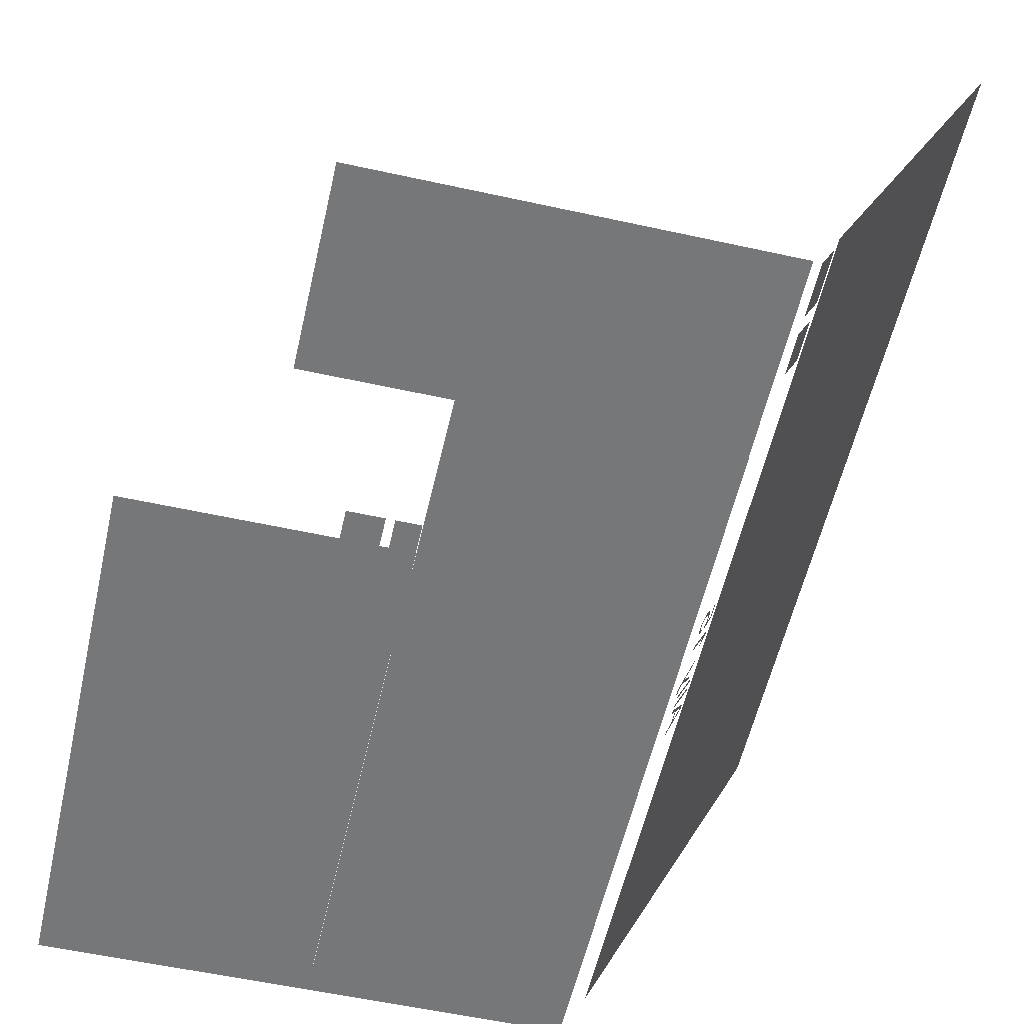
<metadata>
{"format":"obj","ext":"obj","renderer":"f3d","projection":"perspective","resolution":1024,"background":"white","views":[{"elev":-57.0,"azim":167.1,"up":"+Y"}]}
</metadata>
<code>
v -0.1415 -0.1488 0.04457
v -0.1306 -0.1728 0.05099
v -0.1306 -0.1728 0.05468
v -0.1339 -0.1655 0.04809
v -0.1351 -0.163 0.04708
v -0.1383 -0.1559 0.0442
v -0.1339 -0.1655 0.03707
v -0.1404 -0.1514 0.04277
v -0.1351 -0.163 0.03815
v -0.1415 -0.1488 0.04081
v -0.1393 -0.1537 0.04338
v -0.1306 -0.1728 0.03005
v -0.1381 -0.1563 0.04091
v -0.1306 -0.1728 0.03401
v -0.1305 -0.1728 0.05468
v -0.1305 -0.1728 0.05099
v -0.1415 -0.1488 0.04457
v -0.1338 -0.1655 0.04809
v -0.135 -0.1629 0.04708
v -0.1382 -0.1559 0.0442
v -0.1338 -0.1655 0.03707
v -0.1403 -0.1513 0.04277
v -0.135 -0.1629 0.03815
v -0.1415 -0.1488 0.04081
v -0.1392 -0.1536 0.04338
v -0.1305 -0.1728 0.03005
v -0.138 -0.1563 0.04091
v -0.1305 -0.1728 0.03401
v -0.1415 -0.1488 0.02451
v -0.1306 -0.1728 0.02774
v -0.1415 -0.1488 0.02774
v -0.1306 -0.1728 0.02451
v -0.1415 -0.1488 0.02774
v -0.1305 -0.1728 0.02774
v -0.1415 -0.1488 0.02451
v -0.1305 -0.1728 0.02451
v -0.1415 -0.1488 0.01633
v -0.1306 -0.1728 0.01956
v -0.1415 -0.1488 0.01956
v -0.1306 -0.1728 0.01633
v -0.1415 -0.1488 0.01956
v -0.1305 -0.1728 0.01956
v -0.1415 -0.1488 0.01633
v -0.1305 -0.1728 0.01633
v -0.1385 -0.1554 0.009655
v -0.1305 -0.1728 0.005918
v -0.1385 -0.1554 0.01314
v -0.1339 -0.1655 0.005692
v -0.128 -0.1783 0.005673
v -0.1302 -0.1735 0.006194
v -0.1321 -0.1695 0.004312
v -0.1276 -0.1791 0.00672
v -0.1286 -0.177 0.004739
v -0.1292 -0.1757 0.007197
v -0.1304 -0.1731 0.002933
v -0.1274 -0.1797 0.007937
v -0.1339 -0.1656 0.002983
v -0.1288 -0.1766 0.008251
v -0.1385 -0.1554 -0.001081
v -0.1287 -0.1769 0.009009
v -0.1385 -0.1554 -0.004317
v -0.1273 -0.1798 0.009379
v -0.1286 -0.177 0.009981
v -0.1275 -0.1795 0.01146
v -0.1288 -0.1767 0.01181
v -0.1384 -0.1554 0.01314
v -0.1305 -0.1728 0.005918
v -0.1384 -0.1554 0.009655
v -0.1338 -0.1655 0.005692
v -0.128 -0.1782 0.005673
v -0.1301 -0.1735 0.006194
v -0.132 -0.1695 0.004312
v -0.1276 -0.1791 0.00672
v -0.1286 -0.177 0.004739
v -0.1291 -0.1757 0.007197
v -0.1304 -0.173 0.002933
v -0.1273 -0.1796 0.007937
v -0.1338 -0.1655 0.002983
v -0.1287 -0.1766 0.008251
v -0.1384 -0.1554 -0.001081
v -0.1286 -0.1768 0.009009
v -0.1384 -0.1554 -0.004317
v -0.1273 -0.1798 0.009379
v -0.1286 -0.1769 0.009981
v -0.1274 -0.1794 0.01146
v -0.1287 -0.1767 0.01181
v -0.1394 -0.1535 -0.02141
v -0.1375 -0.1576 -0.01887
v -0.1388 -0.1548 -0.01887
v -0.1382 -0.1561 -0.02227
v -0.1401 -0.1519 -0.02361
v -0.1387 -0.1551 -0.02397
v -0.1408 -0.1503 -0.02534
v -0.1391 -0.1541 -0.02531
v -0.1306 -0.1728 -0.02531
v -0.1306 -0.1728 -0.02855
v -0.1416 -0.1487 -0.02647
v -0.1416 -0.1487 -0.02855
v -0.1387 -0.1547 -0.01887
v -0.1374 -0.1576 -0.01887
v -0.1393 -0.1534 -0.02141
v -0.1381 -0.156 -0.02227
v -0.14 -0.1519 -0.02361
v -0.1386 -0.155 -0.02397
v -0.1408 -0.1503 -0.02534
v -0.1391 -0.154 -0.02531
v -0.1305 -0.1728 -0.02531
v -0.1305 -0.1728 -0.02855
v -0.1415 -0.1487 -0.02647
v -0.1415 -0.1487 -0.02855
v -0.1414 -0.1492 -0.03996
v -0.1356 -0.1618 -0.04047
v -0.1357 -0.1615 -0.03743
v -0.1371 -0.1584 -0.04114
v -0.1401 -0.152 -0.04257
v -0.136 -0.1609 -0.04131
v -0.1414 -0.1492 -0.05306
v -0.1376 -0.1573 -0.04356
v -0.1401 -0.152 -0.05306
v -0.1363 -0.1601 -0.04243
v -0.1366 -0.1597 -0.04377
v -0.1378 -0.157 -0.04482
v -0.1366 -0.1595 -0.04526
v -0.1378 -0.1569 -0.04611
v -0.1366 -0.1596 -0.04645
v -0.1378 -0.157 -0.04777
v -0.1365 -0.1599 -0.04753
v -0.1363 -0.1603 -0.04848
v -0.1376 -0.1575 -0.0493
v -0.136 -0.161 -0.04932
v -0.1373 -0.1581 -0.05069
v -0.1356 -0.1617 -0.05
v -0.1352 -0.1627 -0.05049
v -0.1347 -0.1637 -0.05078
v -0.1368 -0.1591 -0.05194
v -0.1341 -0.1649 -0.05087
v -0.1317 -0.1703 -0.05223
v -0.1311 -0.1715 -0.05085
v -0.1363 -0.1602 -0.05298
v -0.1336 -0.1662 -0.05077
v -0.1323 -0.169 -0.05314
v -0.1331 -0.1673 -0.05047
v -0.1357 -0.1616 -0.05372
v -0.1326 -0.1683 -0.04997
v -0.1329 -0.1677 -0.05379
v -0.1322 -0.1692 -0.04926
v -0.135 -0.163 -0.05416
v -0.1307 -0.1725 -0.04923
v -0.1335 -0.1662 -0.05418
v -0.1319 -0.1699 -0.0484
v -0.1343 -0.1647 -0.05431
v -0.1317 -0.1704 -0.04746
v -0.1304 -0.173 -0.04738
v -0.1315 -0.1707 -0.04643
v -0.1304 -0.1732 -0.04531
v -0.1315 -0.1708 -0.04531
v -0.1304 -0.1731 -0.0436
v -0.1316 -0.1705 -0.04351
v -0.1306 -0.1727 -0.04205
v -0.132 -0.1696 -0.04199
v -0.1326 -0.1682 -0.04087
v -0.1308 -0.1722 -0.04067
v -0.1335 -0.1663 -0.04024
v -0.1312 -0.1714 -0.03945
v -0.1317 -0.1704 -0.03843
v -0.1322 -0.1692 -0.03766
v -0.1328 -0.1679 -0.03714
v -0.1334 -0.1665 -0.03685
v -0.1357 -0.1614 -0.03743
v -0.1355 -0.1618 -0.04047
v -0.1413 -0.1491 -0.03996
v -0.1371 -0.1584 -0.04114
v -0.14 -0.152 -0.04257
v -0.1359 -0.1609 -0.04131
v -0.1413 -0.1491 -0.05306
v -0.1376 -0.1573 -0.04356
v -0.14 -0.152 -0.05306
v -0.1363 -0.1601 -0.04243
v -0.1365 -0.1596 -0.04377
v -0.1377 -0.157 -0.04482
v -0.1366 -0.1595 -0.04526
v -0.1378 -0.1569 -0.04611
v -0.1365 -0.1596 -0.04645
v -0.1377 -0.157 -0.04777
v -0.1364 -0.1598 -0.04753
v -0.1362 -0.1603 -0.04848
v -0.1375 -0.1574 -0.0493
v -0.1359 -0.1609 -0.04932
v -0.1372 -0.1581 -0.05069
v -0.1355 -0.1617 -0.05
v -0.1351 -0.1626 -0.05049
v -0.1346 -0.1637 -0.05078
v -0.1368 -0.1591 -0.05194
v -0.1341 -0.1649 -0.05087
v -0.1316 -0.1702 -0.05223
v -0.1311 -0.1715 -0.05085
v -0.1362 -0.1602 -0.05298
v -0.1335 -0.1662 -0.05077
v -0.1322 -0.169 -0.05314
v -0.133 -0.1673 -0.05047
v -0.1356 -0.1615 -0.05372
v -0.1325 -0.1683 -0.04997
v -0.1328 -0.1677 -0.05379
v -0.1321 -0.1691 -0.04926
v -0.1349 -0.163 -0.05416
v -0.1306 -0.1724 -0.04923
v -0.1335 -0.1662 -0.05418
v -0.1318 -0.1698 -0.0484
v -0.1342 -0.1646 -0.05431
v -0.1316 -0.1703 -0.04746
v -0.1304 -0.173 -0.04738
v -0.1315 -0.1706 -0.04643
v -0.1303 -0.1732 -0.04531
v -0.1314 -0.1707 -0.04531
v -0.1304 -0.173 -0.0436
v -0.1315 -0.1705 -0.04351
v -0.1305 -0.1727 -0.04205
v -0.1319 -0.1696 -0.04199
v -0.1326 -0.1682 -0.04087
v -0.1308 -0.1721 -0.04067
v -0.1335 -0.1662 -0.04024
v -0.1311 -0.1713 -0.03945
v -0.1316 -0.1703 -0.03843
v -0.1321 -0.1692 -0.03766
v -0.1327 -0.1679 -0.03714
v -0.1334 -0.1665 -0.03685
v -0.1246 -0.1924 -0.3498
v 0.2915 -0.1859 -0.3498
v 0.2915 -0.1924 -0.3498
v -0.1238 -0.1923 -0.3498
v 0.2944 -0.1924 -0.2916
v 0.2915 -0.1924 0.3498
v -0.1238 -0.1861 -0.3498
v -0.123 -0.1919 -0.3498
v 0.2944 -0.1924 0.2916
v 0.2944 -0.1859 -0.2916
v 0.2968 -0.1924 -0.2333
v -0.1246 -0.1924 0.3498
v -0.1255 -0.1923 -0.3498
v -0.123 -0.1864 -0.3498
v -0.1246 -0.1859 -0.3498
v -0.1223 -0.1914 -0.3498
v -0.1246 -0.1859 0.3498
v 0.2915 -0.1859 0.3498
v 0.2944 -0.1859 0.2916
v 0.2968 -0.1924 0.2333
v 0.2968 -0.1859 -0.2333
v 0.2986 -0.1924 -0.175
v -0.1238 -0.1922 0.3498
v -0.1255 -0.1923 0.3498
v -0.1224 -0.1869 -0.3498
v -0.1218 -0.1908 -0.3498
v 0.2968 -0.1859 0.2333
v -0.1238 -0.186 0.3498
v 0.2986 -0.1924 0.175
v 0.2986 -0.1859 -0.175
v 0.2999 -0.1924 -0.1167
v -0.123 -0.1919 0.3498
v -0.1255 -0.186 0.3498
v -0.2978 0.1924 -0.3498
v -0.1255 -0.186 -0.3498
v -0.1263 -0.192 -0.3498
v -0.1218 -0.1875 -0.3498
v -0.1215 -0.19 -0.3498
v 0.2986 -0.1859 0.175
v -0.123 -0.1864 0.3498
v 0.2999 -0.1924 0.1167
v 0.2999 -0.1859 -0.1167
v 0.3007 -0.1924 -0.05833
v -0.1224 -0.1914 0.3498
v -0.2978 0.1924 0.3498
v -0.1262 -0.1864 -0.3498
v -0.1262 -0.1864 0.3498
v -0.1263 -0.192 0.3498
v -0.1223 -0.1869 0.3498
v -0.1215 -0.1883 -0.3498
v -0.1214 -0.1892 -0.3498
v 0.2999 -0.1859 0.1167
v 0.3007 -0.1924 0.05833
v 0.3007 -0.1859 -0.05833
v 0.301 -0.1924 -0
v -0.1218 -0.1908 0.3498
v -0.1269 -0.1914 -0.3498
v -0.1218 -0.1875 0.3498
v -0.1215 -0.19 0.3498
v 0.3007 -0.1859 0.05833
v 0.301 -0.1859 -0
v -0.1269 -0.1914 0.3498
v -0.1269 -0.1869 -0.3498
v -0.1215 -0.1883 0.3498
v -0.1214 -0.1892 0.3498
v -0.1269 -0.1869 0.3498
v -0.1274 -0.1908 0.3498
v -0.1274 -0.1908 -0.3498
v -0.1274 -0.1876 0.3498
v -0.1278 -0.19 0.3498
v -0.1277 -0.1883 0.3498
v -0.1279 -0.1892 -0.3498
v -0.1277 -0.1883 -0.3498
v -0.1274 -0.1875 -0.3498
v -0.1278 -0.19 -0.3498
v -0.1279 -0.1892 0.3498
v 0.2915 -0.1923 -0.3498
v 0.2915 -0.186 -0.3498
v -0.1246 -0.1923 -0.3498
v -0.1238 -0.1922 -0.3498
v 0.2915 -0.1924 0.3498
v 0.2943 -0.1924 -0.2916
v -0.1246 -0.1923 0.3498
v -0.1238 -0.1861 -0.3498
v -0.123 -0.1919 -0.3498
v 0.2914 -0.186 0.3498
v 0.2943 -0.1923 0.2916
v 0.2943 -0.186 -0.2916
v 0.2967 -0.1923 -0.2333
v -0.1238 -0.1923 0.3498
v -0.1246 -0.186 -0.3498
v -0.1255 -0.1922 -0.3498
v -0.123 -0.1864 -0.3498
v -0.1224 -0.1914 -0.3498
v -0.1246 -0.186 0.3498
v 0.2943 -0.186 0.2916
v 0.2967 -0.1923 0.2333
v 0.2967 -0.186 -0.2333
v 0.2985 -0.1923 -0.175
v -0.1255 -0.1922 0.3498
v -0.123 -0.1864 0.3498
v -0.123 -0.1919 0.3498
v -0.1224 -0.1869 -0.3498
v -0.1219 -0.1908 -0.3498
v 0.2967 -0.186 0.2333
v -0.1238 -0.1861 0.3498
v 0.2985 -0.1923 0.175
v 0.2985 -0.186 -0.175
v 0.2999 -0.1923 -0.1167
v -0.1255 -0.1861 0.3498
v -0.2978 0.1924 -0.3498
v -0.1255 -0.1861 -0.3498
v -0.1262 -0.1919 -0.3498
v -0.1224 -0.1869 0.3498
v -0.1224 -0.1914 0.3498
v -0.1219 -0.1876 -0.3498
v -0.1219 -0.1908 0.3498
v -0.1216 -0.19 -0.3498
v 0.2985 -0.186 0.175
v 0.2999 -0.1923 0.1167
v 0.2999 -0.186 -0.1167
v 0.3007 -0.1923 -0.05833
v -0.2978 0.1924 0.3498
v -0.1262 -0.1864 -0.3498
v -0.1262 -0.1864 0.3498
v -0.1262 -0.1919 0.3498
v -0.1216 -0.19 0.3498
v -0.1216 -0.1883 -0.3498
v -0.1214 -0.1892 -0.3498
v 0.2999 -0.186 0.1167
v 0.3007 -0.1923 0.05833
v 0.3007 -0.186 -0.05833
v 0.3009 -0.1923 -0
v -0.301 0.19 0.3498
v -0.3009 0.19 0.3498
v -0.1269 -0.1914 -0.3498
v -0.1219 -0.1876 0.3498
v -0.1214 -0.1892 0.3498
v 0.3007 -0.186 0.05833
v 0.3009 -0.186 -0
v -0.1269 -0.1869 0.3498
v -0.301 0.19 -0.3498
v -0.3009 0.19 -0.3498
v -0.1277 -0.1883 0.3498
v -0.1269 -0.1869 -0.3498
v -0.1269 -0.1914 0.3498
v -0.1216 -0.1883 0.3498
v -0.1274 -0.1875 0.3498
v -0.1277 -0.1883 -0.3498
v -0.1274 -0.1876 -0.3498
v -0.1274 -0.1907 0.3498
v -0.1274 -0.1907 -0.3498
v -0.1277 -0.19 0.3498
v -0.1278 -0.1892 -0.3498
v -0.1277 -0.19 -0.3498
v -0.1278 -0.1892 0.3498
v -0.2978 0.1924 -0.3498
v -0.2978 0.1924 0.3498
v -0.1437 -0.1443 -0.3498
v -0.2979 0.1924 -0.3498
v -0.1437 -0.1443 -0.3498
v -0.2979 0.1924 0.3498
v -0.1437 -0.1443 0.3498
v -0.1437 -0.1443 0.3498
v 0.08106 -0.1859 0.3498
v 0.08106 -0.1859 -0.1975
v -0.1219 -0.1859 0.3498
v 0.08106 -0.186 0.3498
v -0.1219 -0.186 0.3498
v 0.08106 -0.186 -0.1975
v -0.1219 -0.1859 -0.1975
v -0.1219 -0.186 -0.1975
v -0.02797 -0.1859 -0.1975
v -0.02797 -0.1859 -0.3498
v -0.1214 -0.1859 -0.1975
v -0.02797 -0.186 -0.1975
v -0.1214 -0.186 -0.1975
v -0.02797 -0.186 -0.3498
v -0.1214 -0.1859 -0.3498
v -0.1214 -0.186 -0.3498
v -0.02797 -0.1859 -0.3498
v -0.02797 -0.1859 -0.1975
v 0.1896 -0.1859 -0.3498
v -0.02797 -0.186 -0.3498
v 0.1896 -0.186 -0.3498
v -0.02797 -0.186 -0.1975
v 0.1896 -0.1859 -0.1975
v 0.1896 -0.186 -0.1975
v 0.2915 -0.1859 0.3498
v 0.2915 -0.1859 -0.07209
v 0.0812 -0.1859 0.3498
v 0.2915 -0.186 0.3498
v 0.0812 -0.186 0.3498
v 0.2915 -0.186 -0.07209
v 0.0812 -0.1859 -0.07209
v 0.0812 -0.186 -0.07209
v 0.1005 -0.1859 -0.07209
v 0.1005 -0.1859 -0.09525
v 0.08147 -0.1859 -0.07209
v 0.1005 -0.186 -0.07209
v 0.08147 -0.186 -0.07209
v 0.1005 -0.186 -0.09525
v 0.08147 -0.1859 -0.09525
v 0.08147 -0.186 -0.09525
v 0.1351 -0.1859 -0.07209
v 0.1351 -0.1859 -0.0953
v 0.1072 -0.1859 -0.07209
v 0.1351 -0.186 -0.07209
v 0.1072 -0.186 -0.07209
v 0.1351 -0.186 -0.0953
v 0.1072 -0.1859 -0.0953
v 0.1072 -0.186 -0.0953
v -0.131 -0.1719 -0.3029
v -0.131 -0.1719 -0.3432
v -0.1416 -0.1488 -0.3029
v -0.1311 -0.1719 -0.3029
v -0.1417 -0.1488 -0.3029
v -0.1311 -0.1719 -0.3432
v -0.1416 -0.1488 -0.3432
v -0.1417 -0.1488 -0.3432
v -0.1302 -0.1738 -0.2589
v -0.1302 -0.1738 -0.2899
v -0.141 -0.1501 -0.2589
v -0.1302 -0.1738 -0.2589
v -0.1411 -0.1501 -0.2589
v -0.1302 -0.1738 -0.2899
v -0.141 -0.1501 -0.2899
v -0.1411 -0.1501 -0.2899
g mesh1-geometry-0
f 1 2 3
f 2 1 4
f 4 1 5
f 5 1 6
f 5 7 4
f 6 1 8
f 7 5 9
f 8 1 10
f 6 8 11
f 9 12 7
f 8 10 13
f 9 10 12
f 7 12 14
f 13 10 9
g mesh1-geometry-1
f 15 16 17
f 18 17 16
f 19 17 18
f 20 17 19
f 18 21 19
f 22 17 20
f 23 19 21
f 24 17 22
f 25 22 20
f 21 26 23
f 27 24 22
f 26 24 23
f 28 26 21
f 23 24 27
g mesh2-geometry-0
f 29 30 31
f 30 29 32
g mesh2-geometry-1
f 33 34 35
f 36 35 34
g mesh3-geometry-0
f 37 38 39
f 38 37 40
g mesh3-geometry-1
f 41 42 43
f 44 43 42
g mesh4-geometry-0
f 45 46 47
f 46 45 48
f 49 46 48
f 49 50 46
f 49 48 51
f 52 50 49
f 49 51 53
f 52 54 50
f 53 51 55
f 56 54 52
f 55 51 57
f 56 58 54
f 55 57 59
f 56 60 58
f 55 59 61
f 62 60 56
f 62 63 60
f 64 63 62
f 63 64 65
g mesh4-geometry-1
f 66 67 68
f 69 68 67
f 69 67 70
f 67 71 70
f 72 69 70
f 70 71 73
f 74 72 70
f 71 75 73
f 76 72 74
f 73 75 77
f 78 72 76
f 75 79 77
f 80 78 76
f 79 81 77
f 82 80 76
f 77 81 83
f 81 84 83
f 83 84 85
f 86 85 84
g mesh5-geometry-0
f 87 88 89
f 88 87 90
f 90 87 91
f 90 91 92
f 92 91 93
f 92 93 94
f 94 93 95
f 95 93 96
f 96 93 97
f 96 97 98
g mesh5-geometry-1
f 99 100 101
f 102 101 100
f 103 101 102
f 104 103 102
f 105 103 104
f 106 105 104
f 107 105 106
f 108 105 107
f 109 105 108
f 110 109 108
g mesh6-geometry-0
f 111 112 113
f 112 111 114
f 114 111 115
f 114 116 112
f 115 111 117
f 116 114 118
f 115 117 119
f 116 118 120
f 120 118 121
f 121 118 122
f 121 122 123
f 123 122 124
f 123 124 125
f 125 124 126
f 125 126 127
f 127 126 128
f 128 126 129
f 128 129 130
f 130 129 131
f 130 131 132
f 132 131 133
f 133 131 134
f 134 131 135
f 134 135 136
f 137 136 135
f 138 136 137
f 137 135 139
f 138 140 136
f 137 139 141
f 138 142 140
f 141 139 143
f 138 144 142
f 141 143 145
f 138 146 144
f 145 143 147
f 148 146 138
f 145 147 149
f 148 150 146
f 149 147 151
f 148 152 150
f 153 152 148
f 153 154 152
f 155 154 153
f 155 156 154
f 157 156 155
f 157 158 156
f 159 158 157
f 159 160 158
f 159 161 160
f 162 161 159
f 162 163 161
f 164 163 162
f 165 163 164
f 166 163 165
f 167 163 166
f 163 167 168
g mesh6-geometry-1
f 169 170 171
f 172 171 170
f 173 171 172
f 170 174 172
f 175 171 173
f 176 172 174
f 177 175 173
f 178 176 174
f 179 176 178
f 180 176 179
f 181 180 179
f 182 180 181
f 183 182 181
f 184 182 183
f 185 184 183
f 186 184 185
f 187 184 186
f 188 187 186
f 189 187 188
f 190 189 188
f 191 189 190
f 192 189 191
f 193 189 192
f 194 193 192
f 193 194 195
f 195 194 196
f 197 193 195
f 194 198 196
f 199 197 195
f 198 200 196
f 201 197 199
f 200 202 196
f 203 201 199
f 202 204 196
f 205 201 203
f 196 204 206
f 207 205 203
f 204 208 206
f 209 205 207
f 208 210 206
f 206 210 211
f 210 212 211
f 211 212 213
f 212 214 213
f 213 214 215
f 214 216 215
f 215 216 217
f 216 218 217
f 218 219 217
f 217 219 220
f 219 221 220
f 220 221 222
f 222 221 223
f 223 221 224
f 224 221 225
f 226 225 221
g mesh7-geometry-0
f 227 228 229
f 228 227 230
f 228 231 229
f 232 227 229
f 233 230 227
f 228 230 234
f 229 235 232
f 231 228 236
f 237 229 231
f 227 232 238
f 238 239 227
f 240 230 233
f 233 227 241
f 240 234 230
f 228 234 242
f 228 243 244
f 245 228 244
f 243 232 244
f 232 245 244
f 235 229 246
f 245 232 235
f 228 247 236
f 236 237 231
f 248 229 237
f 232 249 238
f 249 243 238
f 239 241 227
f 239 238 250
f 233 228 240
f 228 233 241
f 251 234 240
f 251 242 234
f 228 242 252
f 243 228 241
f 228 245 253
f 232 243 254
f 246 229 255
f 253 235 246
f 235 253 245
f 228 256 247
f 237 236 247
f 257 229 248
f 247 248 237
f 249 232 258
f 249 254 243
f 259 238 243
f 260 243 241
f 241 239 261
f 238 259 250
f 250 262 239
f 240 228 251
f 258 254 249
f 263 242 251
f 263 252 242
f 228 252 264
f 228 253 265
f 232 254 266
f 255 229 267
f 265 246 255
f 246 265 253
f 228 268 256
f 248 247 256
f 269 229 257
f 256 257 248
f 258 232 270
f 243 260 271
f 261 239 272
f 250 259 273
f 262 250 274
f 272 239 262
f 251 228 263
f 258 266 254
f 232 266 275
f 270 275 266
f 270 266 258
f 276 252 263
f 276 264 252
f 228 264 277
f 228 265 278
f 267 229 279
f 278 255 267
f 255 278 265
f 228 280 268
f 257 256 268
f 281 229 269
f 268 269 257
f 270 232 282
f 250 273 274
f 274 283 262
f 272 262 283
f 263 228 276
f 232 275 284
f 282 275 270
f 282 232 285
f 285 284 282
f 264 276 277
f 276 228 277
f 228 278 286
f 279 229 281
f 286 267 279
f 267 286 278
f 228 287 280
f 269 268 280
f 280 281 269
f 274 273 288
f 283 274 288
f 272 283 289
f 282 284 275
f 232 284 290
f 285 232 291
f 285 290 284
f 290 285 291
f 228 286 287
f 287 279 281
f 279 287 286
f 281 280 287
f 288 273 292
f 293 283 288
f 289 283 294
f 232 290 291
f 293 292 295
f 288 292 293
f 296 295 297
f 298 297 299
f 289 294 300
f 283 293 294
f 293 295 296
f 300 301 299
f 296 297 302
f 297 298 302
f 299 301 298
f 300 294 301
f 296 294 293
f 302 301 296
f 301 302 298
f 294 296 301
g mesh7-geometry-1
f 303 304 305
f 306 305 304
f 304 232 229
f 303 307 228
f 303 308 304
f 303 305 307
f 309 306 305
f 227 230 238
f 305 306 310
f 311 306 304
f 232 228 244
f 312 304 307
f 307 313 303
f 314 304 308
f 308 303 315
f 309 307 305
f 306 309 249
f 316 238 230
f 238 317 227
f 305 241 309
f 305 318 309
f 310 306 319
f 317 305 310
f 249 311 306
f 230 234 316
f 306 311 319
f 320 311 304
f 312 321 304
f 312 304 322
f 312 307 321
f 312 322 307
f 323 303 313
f 313 307 322
f 314 324 304
f 308 315 314
f 315 303 325
f 309 316 307
f 309 321 316
f 317 238 243
f 321 309 241
f 305 317 318
f 326 309 318
f 319 304 310
f 327 233 319
f 240 233 266
f 317 310 304
f 233 321 317
f 241 243 233
f 311 249 328
f 258 316 234
f 319 311 329
f 328 320 311
f 234 242 258
f 311 320 329
f 330 320 304
f 317 304 321
f 331 322 304
f 332 321 307
f 333 303 323
f 323 313 331
f 322 331 313
f 324 334 304
f 324 314 315
f 325 303 335
f 315 325 324
f 328 307 316
f 321 332 316
f 321 309 336
f 317 321 337
f 321 338 317
f 241 261 243
f 338 318 317
f 326 336 309
f 318 339 326
f 329 304 319
f 233 327 332
f 254 266 233
f 319 340 327
f 266 275 240
f 321 233 332
f 254 233 243
f 316 332 328
f 340 319 329
f 251 240 275
f 320 328 341
f 270 258 242
f 329 320 342
f 320 343 330
f 252 282 242
f 320 330 342
f 344 330 304
f 345 331 304
f 327 332 307
f 346 303 333
f 333 323 345
f 331 345 323
f 334 347 304
f 334 324 325
f 335 303 348
f 325 335 334
f 341 307 328
f 271 259 243
f 321 336 349
f 338 321 336
f 259 243 261
f 349 337 321
f 261 260 241
f 317 337 338
f 350 318 338
f 351 336 326
f 352 326 339
f 339 318 350
f 342 304 329
f 332 327 328
f 340 327 307
f 327 340 341
f 342 340 329
f 251 275 263
f 328 327 341
f 343 320 341
f 270 242 282
f 353 330 343
f 282 252 285
f 342 330 354
f 330 353 344
f 264 285 252
f 330 344 354
f 355 344 304
f 356 345 304
f 357 303 346
f 346 333 356
f 345 356 333
f 347 358 304
f 347 334 335
f 348 303 359
f 335 348 347
f 343 307 341
f 259 271 273
f 351 349 336
f 336 350 338
f 261 272 259
f 260 360 271
f 349 361 337
f 260 261 272
f 350 338 337
f 350 336 351
f 273 259 272
f 352 351 326
f 339 362 352
f 362 339 350
f 354 304 342
f 363 340 307
f 341 340 343
f 340 342 363
f 284 263 275
f 353 307 343
f 343 363 353
f 354 363 342
f 263 284 276
f 291 344 353
f 285 264 364
f 355 354 344
f 344 291 277
f 355 364 264
f 355 304 354
f 365 356 304
f 359 303 357
f 357 346 365
f 356 365 346
f 358 366 304
f 358 347 348
f 348 359 358
f 273 271 292
f 367 349 351
f 360 260 368
f 369 337 361
f 297 271 360
f 361 349 370
f 260 272 289
f 371 350 337
f 351 371 350
f 272 289 273
f 372 351 352
f 372 352 362
f 371 362 350
f 340 363 343
f 373 363 307
f 364 307 353
f 363 373 353
f 363 354 373
f 290 276 284
f 364 353 373
f 277 373 354
f 276 290 355
f 373 277 291
f 364 355 290
f 366 365 304
f 359 357 366
f 365 366 357
f 366 358 359
f 292 271 295
f 374 349 367
f 371 351 292
f 367 273 289
f 367 351 372
f 260 299 368
f 369 375 337
f 299 360 368
f 369 361 375
f 295 271 297
f 370 349 374
f 360 299 297
f 370 375 361
f 260 289 300
f 376 371 337
f 372 362 377
f 378 362 371
f 364 373 307
f 295 371 292
f 367 289 374
f 374 367 377
f 377 367 372
f 260 300 299
f 375 376 337
f 297 376 295
f 374 300 370
f 370 374 379
f 376 297 299
f 375 370 300
f 375 370 380
f 376 378 371
f 371 295 376
f 300 374 289
f 378 377 362
f 379 374 377
f 375 381 376
f 382 370 379
f 382 380 370
f 380 381 375
f 381 378 376
f 377 378 379
f 379 381 382
f 380 382 381
f 381 379 378
g mesh7-geometry-2
f 383 384 385
f 386 387 388
f 389 385 384
f 390 388 387
g mesh8-geometry-0
f 391 392 393
f 394 395 396
f 397 393 392
f 398 396 395
g mesh9-geometry-0
f 399 400 401
f 402 403 404
f 405 401 400
f 406 404 403
g mesh9-geometry-1
f 407 408 409
f 410 411 412
f 413 409 408
f 414 412 411
g mesh10-geometry-0
f 415 416 417
f 418 419 420
f 421 417 416
f 422 420 419
g mesh11-geometry-0
f 423 424 425
f 426 427 428
f 429 425 424
f 430 428 427
g mesh12-geometry-0
f 431 432 433
f 434 435 436
f 437 433 432
f 438 436 435
g mesh13-geometry-0
f 439 440 441
f 442 443 444
f 445 441 440
f 446 444 443
g mesh14-geometry-0
f 447 448 449
f 450 451 452
f 453 449 448
f 454 452 451

</code>
